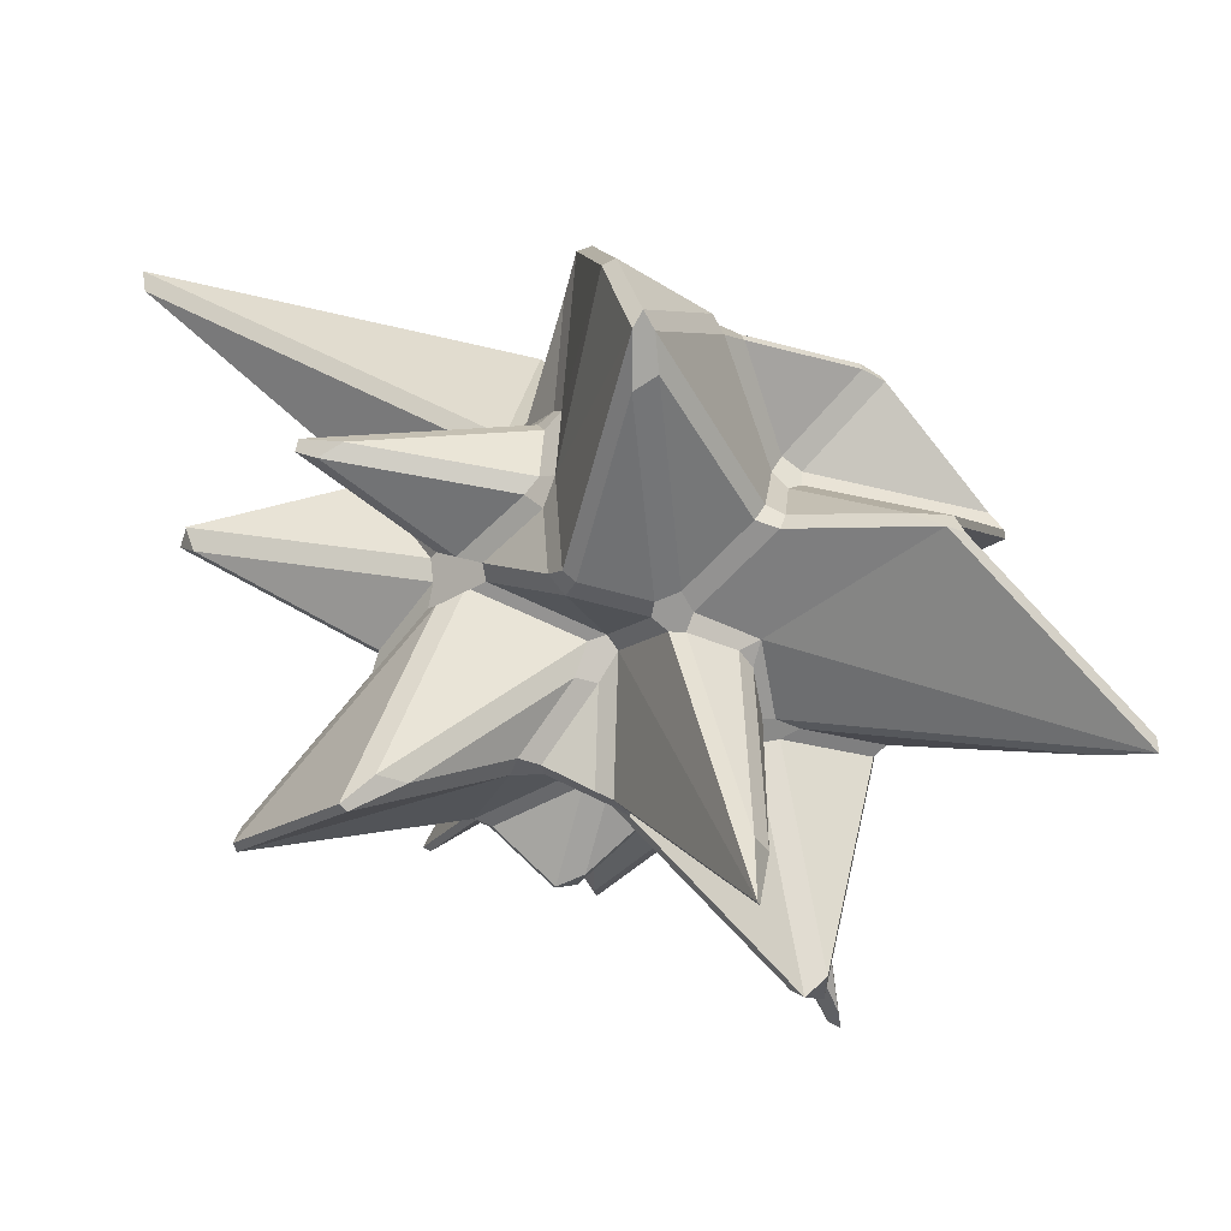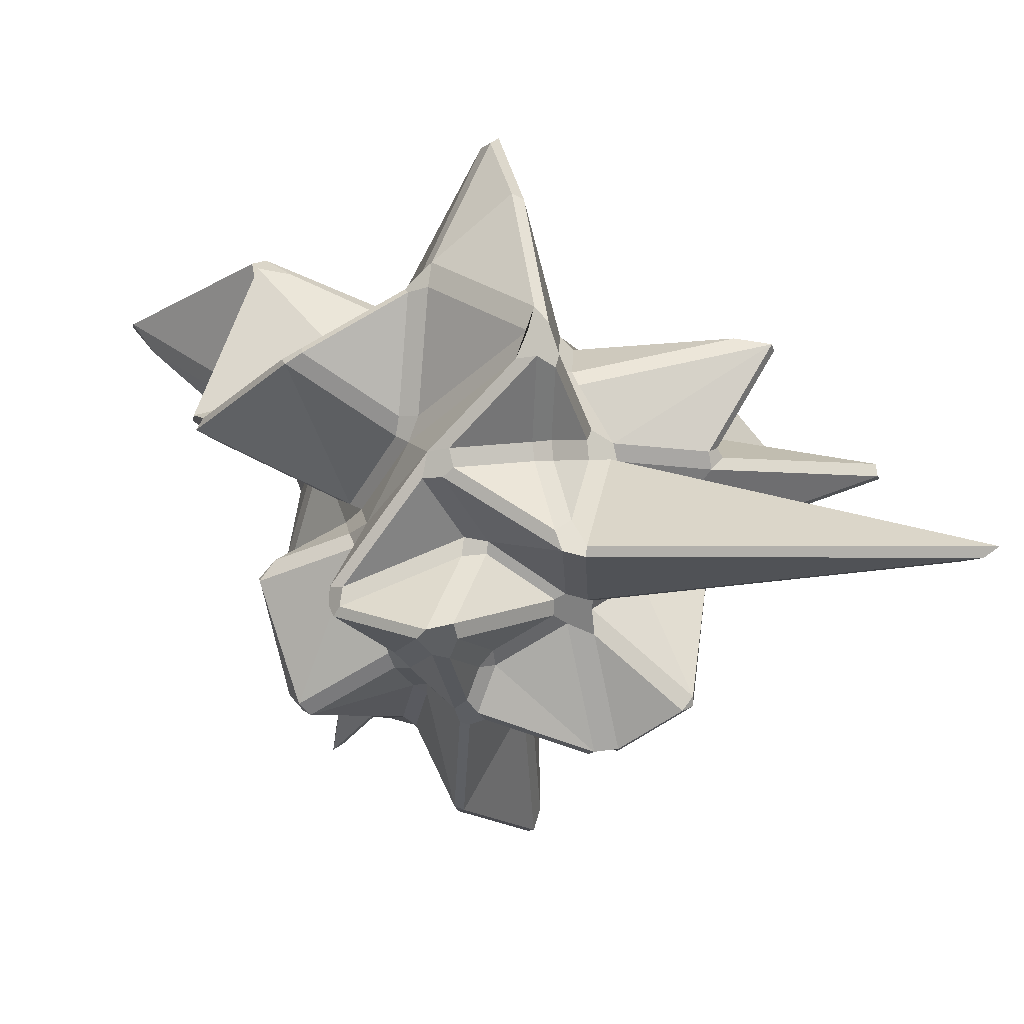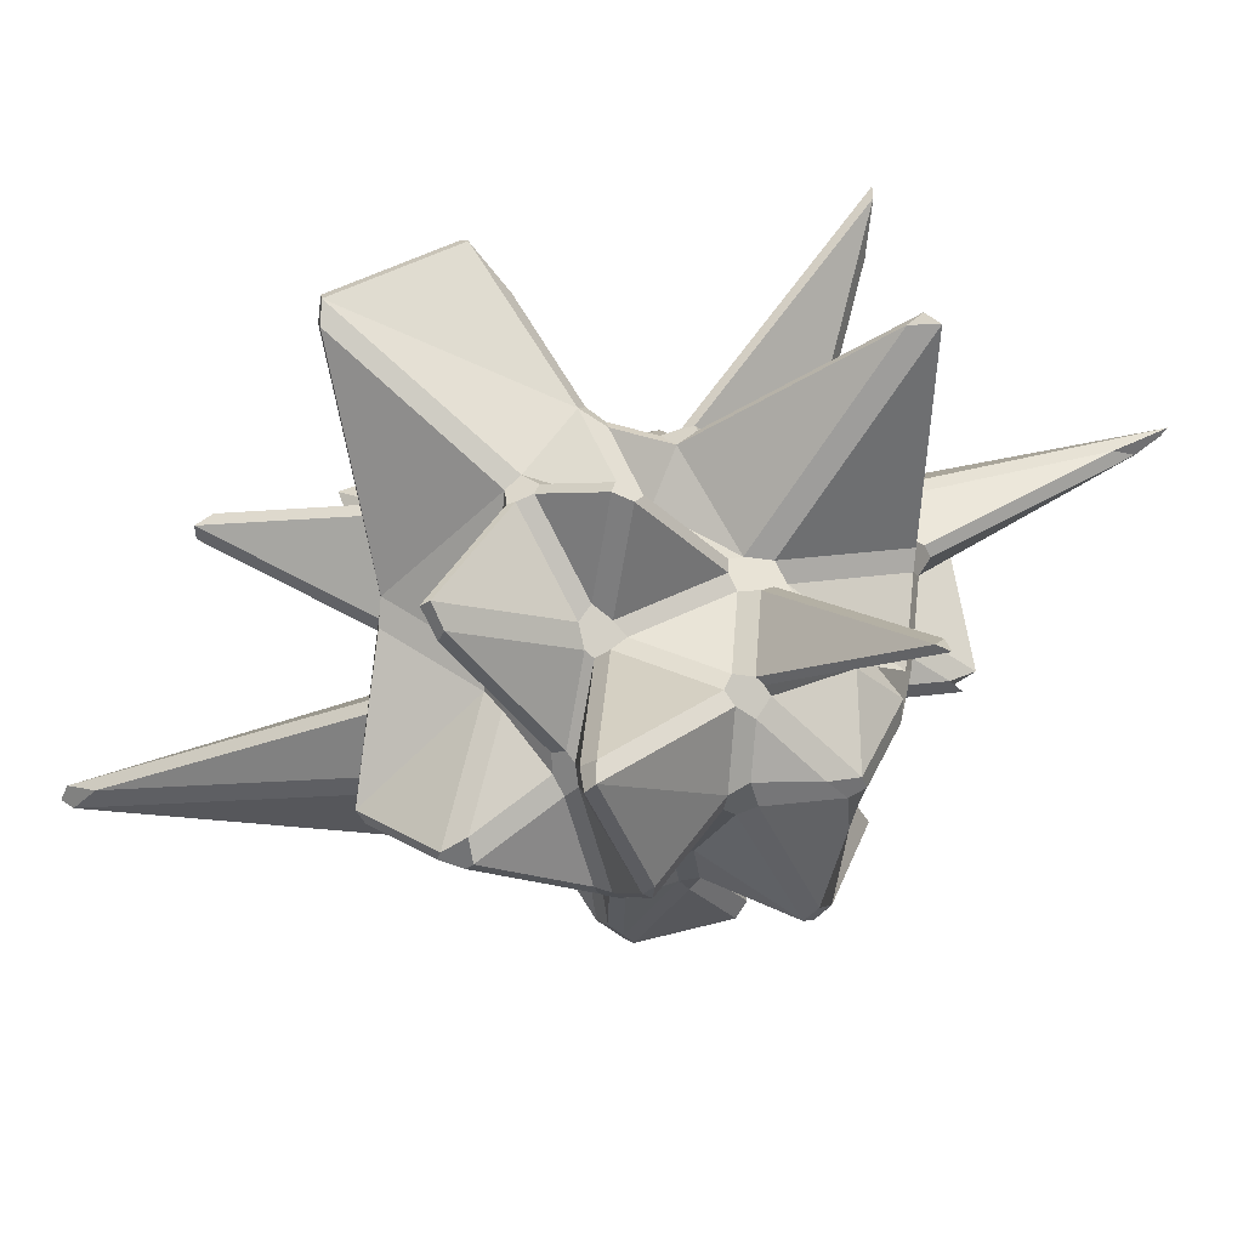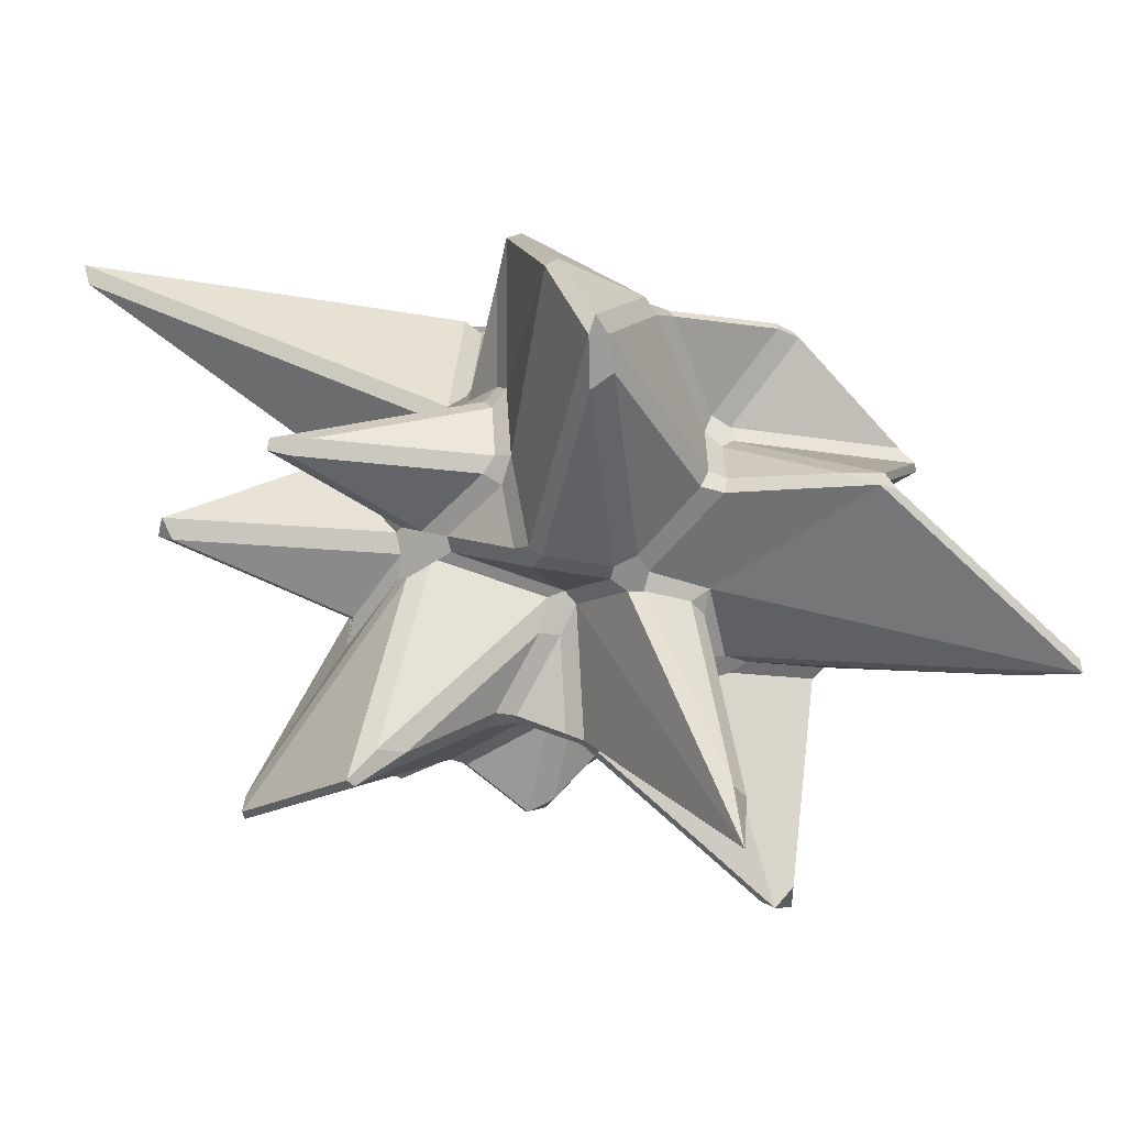
<metadata>
{"format":"obj","ext":"obj","renderer":"f3d","projection":"perspective","resolution":1024,"background":"white","views":[{"elev":44.2,"azim":79.3,"up":"+Z"},{"elev":23.2,"azim":-101.2,"up":"+Z"},{"elev":-71.6,"azim":63.4,"up":"+Z"},{"elev":49.7,"azim":72.9,"up":"+Z"}]}
</metadata>
<code>
o Icosphere
v 0.3276 -0.6407 -0.3995
v 0.3062 -0.6217 -0.4491
v 0.3254 -0.6035 -0.4551
v 0.3683 -0.5654 -0.4458
v 0.3929 -0.5613 -0.4176
v 0.3844 -0.6156 -0.3804
v 0.4432 0.002561 0.5229
v 0.4443 -0.07484 0.4962
v 0.4306 -0.08163 0.4235
v 0.4871 -0.04261 0.413
v 0.5065 0.005046 0.4197
v 0.4577 0.03669 0.4481
v 0.04417 -0.8373 0.05101
v 0.01836 -0.8359 0.01012
v 0.1055 -0.8797 -0.0171
v -0.1488 -0.07428 1.274
v -0.1518 -0.116 1.252
v 0.3842 0.2232 0.7074
v 0.4161 0.2908 0.6908
v 0.3638 0.3185 0.6932
v 0.3379 0.2642 0.7176
v -0.616 -0.1329 -0.05265
v -0.6245 -0.1276 -0.1091
v -0.6009 -0.1821 -0.1568
v -0.6233 -0.2754 -0.199
v -0.5756 -0.2766 -0.1215
v -0.5867 -0.2769 -0.0828
v -0.6491 -0.2439 -0.04851
v -0.6172 -0.1726 -0.03396
v 0.5114 -0.3925 -0.6045
v 0.5141 -0.3219 -0.6024
v 0.5281 -0.2976 -0.5428
v 0.5337 -0.3913 -0.5737
v -0.6347 0.2357 0.5491
v -0.5979 0.3033 0.5272
v -0.6318 0.3277 0.4452
v -0.6536 0.2618 0.454
v -0.6612 0.226 0.489
v -0.4249 0.5183 0.09697
v -0.3804 0.4853 0.188
v -0.3142 0.5387 0.1244
v -0.376 0.5265 0.09825
v -0.2245 -1.003 0.6907
v -0.2052 -1.019 0.6585
v -0.149 -0.9593 0.6736
v -0.1721 -0.8772 0.7029
v 0.4807 -1.307 -0.2286
v 0.5496 -1.337 -0.1961
v 0.5484 -1.344 -0.1559
v 0.474 -1.316 -0.1772
v 1.26 0.03782 0.3713
v 1.47 0.000312 0.3501
v 1.446 0.01377 0.3053
v 1.272 0.07841 0.3127
v -0.2028 -0.2801 0.6269
v -0.2395 -0.2211 0.6624
v -0.2971 -0.2359 0.6145
v -0.2612 -0.2917 0.5998
v 0.6953 0.5042 -1.28
v 0.6951 0.4908 -1.191
v 0.6864 0.4629 -1.251
v 0.005301 -0.1806 -1.25
v -0.04223 -0.2073 -1.219
v -0.08005 -0.1748 -1.287
v -0.03198 -0.1619 -1.318
v -0.2117 0.7934 -0.000217
v -0.215 0.8523 -0.06584
v -0.2442 0.854 -0.06191
v 0.3538 0.4481 -0.5152
v 0.3214 0.4907 -0.4709
v 0.3459 0.4692 -0.403
v 0.3739 0.438 -0.4709
v -0.7147 0.6293 0.03652
v -0.6737 0.6117 0.08919
v -0.649 0.6523 0.08298
v -0.6459 0.658 0.01208
v -0.7094 0.6497 -0.000781
v -0.1056 0.5243 0.07731
v -0.1236 0.4686 0.1313
v -0.05739 0.5015 0.1272
v 0.01882 0.539 0.1185
v -0.02015 0.5042 0.04614
v -0.07421 0.5531 0.01769
v 0.43 0.07514 -0.3003
v 0.4123 0.03246 -0.3312
v 0.3848 0.04632 -0.3664
v 0.3511 0.09331 -0.3826
v 0.3943 0.1454 -0.4206
v 0.41 0.1809 -0.3804
v 0.366 0.3262 -0.3526
v 0.4113 0.23 -0.2923
v 0.4612 0.1608 -0.3035
v -0.3382 0.1672 -1.019
v -0.3841 0.1521 -0.9896
v -0.392 0.1885 -0.9651
v -0.9399 0.3721 0.03329
v -0.9264 0.4017 -0.003894
v -0.8815 0.3431 -0.09117
v -0.8597 0.2791 -0.1206
v -0.8977 0.2578 -0.03177
v -0.9038 0.2731 0.02877
v -0.5784 0.09915 0.1245
v -0.5741 0.09292 0.1688
v -0.5594 0.1741 0.1857
v -0.6002 0.1905 0.1333
v -0.2553 0.3591 0.4549
v -0.3201 0.3247 0.4545
v -0.2925 0.2842 0.5399
v -0.2585 0.348 0.5302
v 0.2437 0.1916 -0.7271
v 0.2068 0.1376 -0.6765
v 0.1771 0.1262 -0.75
v 0.1547 0.172 -0.774
v 0.1351 0.2496 -0.7349
v 0.2028 0.2639 -0.6942
v 0.236 0.2227 -0.7371
v 0.1281 -0.1501 -0.528
v 0.152 -0.2078 -0.5181
v 0.1715 -0.2854 -0.5254
v 0.11 -0.2971 -0.5421
v 0.04657 -0.2452 -0.5546
v 0.04244 -0.212 -0.5724
v 0.09189 -0.1854 -0.5892
v 0.3199 -0.1197 1.178
v 0.3154 -0.04357 1.223
v 0.2579 -0.0435 1.33
v 0.1996 -0.066 1.362
v 0.2707 -0.1094 1.358
v 0.04048 -0.3818 0.6008
v 0.095 -0.3355 0.5886
v 0.05267 -0.2916 0.6725
v 0.006896 -0.3318 0.6342
v 1.301 0.1976 -0.3056
v 1.251 0.1691 -0.3271
v 1.298 0.2561 -0.3307
v 1.257 0.2742 -0.2822
v -0.3942 -0.403 0.3549
v -0.3847 -0.3899 0.4205
v -0.3905 -0.31 0.479
v -0.4561 -0.2789 0.4699
v -0.4863 -0.2792 0.4068
v -0.4649 -0.3629 0.394
v -0.4187 -0.3865 0.3641
v -0.4145 -0.7296 0.3747
v -0.4238 -0.7374 0.3094
v -0.3917 -0.7872 0.3384
v -0.3776 -0.7701 0.3718
v 0.7262 -0.8352 0.189
v 0.7267 -0.9256 0.244
v 0.7948 -1.04 0.2179
v 0.8082 -1.018 0.1962
v 0.3547 -0.2228 0.1027
v 0.308 -0.1541 0.182
v 0.2697 -0.1818 0.2158
v 0.2603 -0.2372 0.1906
v 0.36 -0.2947 0.147
v 0.1245 -0.6681 0.2828
v 0.08686 -0.5709 0.3059
v 0.09842 -0.5113 0.3295
v 0.07962 -0.5174 0.3888
v 0.02304 -0.5879 0.3743
v -0.02957 -0.6398 0.3531
v -0.04322 -0.6567 0.3197
v 0.01795 -0.6592 0.2793
v 0.07856 -0.6856 0.2315
v -0.3089 -1.348 0.2242
v -0.3783 -1.363 0.2633
v -0.4092 -1.363 0.2279
v -0.3623 -1.387 0.1969
v -0.819 -0.1449 0.3331
v -0.879 -0.07525 0.3285
v -0.9113 -0.09472 0.2641
v -0.9463 -0.1653 0.2527
v -0.9378 -0.172 0.2891
v -0.3124 -0.08539 -0.6182
v -0.2526 -0.1262 -0.6132
v -0.2385 -0.1623 -0.594
v -0.266 -0.1968 -0.5803
v -0.326 -0.1626 -0.5732
v -0.3704 -0.1028 -0.5799
v 0.3934 -0.2735 -0.214
v 0.4002 -0.2782 -0.2803
v 0.3985 -0.1877 -0.258
v 0.4129 -0.2171 -0.2028
v 0.5941 0.7384 0.8248
v 0.544 0.6232 0.8102
v 0.645 0.7024 0.8374
v 0.6644 0.7529 0.8219
v 0.5945 0.7531 0.784
v -0.5274 0.44 -0.2483
v -0.5221 0.4186 -0.3094
v -0.5663 0.372 -0.2921
v -0.6083 0.431 -0.2066
v -0.5486 0.4475 -0.1861
v 0.0532 0.6548 -0.6118
v 0.09101 0.6151 -0.6597
v 0.04872 0.5206 -0.7083
v 0.01793 0.6076 -0.6643
v 0.6423 0.5515 -0.06631
v 0.6322 0.5563 -0.09691
v 0.5638 0.5829 -0.108
v 0.5497 0.6132 -0.06206
v 0.607 0.6272 -0.0205
v 0.6353 0.5911 -0.0303
v 0.1992 0.7122 -0.3595
v 0.2516 0.7033 -0.2634
v 0.3237 0.6948 -0.2192
v 0.3241 0.6695 -0.2747
v 0.3177 0.57 -0.3428
v 0.2672 0.6841 -0.3555
v -0.0741 0.6918 -0.3522
v -0.05454 0.7031 -0.4286
v -0.1324 0.709 -0.453
v -0.1516 0.6996 -0.379
v -0.3704 0.7302 -0.5248
v -0.4338 0.7102 -0.5122
v -0.4333 0.7499 -0.4642
v -0.3697 0.7759 -0.4596
v -0.1443 0.666 0.7624
v -0.1261 0.7342 0.7195
v -0.1599 0.7262 0.7147
v -0.1751 0.6683 0.7567
v 0.167 0.9963 0.4108
v 0.2341 1.025 0.3982
v 0.2486 1.029 0.374
v 0.201 0.9531 0.3075
v 0.1721 1.023 0.3653
v 0.2671 0.5712 0.1602
v 0.2574 0.5947 0.213
v 0.3137 0.6154 0.265
v 0.3665 0.6068 0.2713
v 0.3725 0.5963 0.1938
v 0.3368 0.5852 0.1325
v 1.208 1.186 0.4151
v 1.086 1.045 0.3098
v 1.096 1.119 0.3484
v 1.17 1.187 0.4429
v -0.1432 0.2883 -0.7496
v -0.1574 0.3378 -0.7005
v -0.09524 0.3766 -0.7359
v -0.03498 0.3194 -0.7516
v -0.0835 0.2697 -0.7975
v -0.3971 0.2849 -0.486
v -0.4583 0.2968 -0.4161
v -0.4012 0.3345 -0.4479
v -0.6007 0.1665 -0.5207
v -0.6183 0.1137 -0.4962
v -0.6484 0.1457 -0.4513
v -0.6681 0.188 -0.3867
v -0.6363 0.2265 -0.4315
v -0.6048 0.203 -0.5037
v 0.07477 0.347 0.6005
v 0.1506 0.3798 0.5962
v 0.1002 0.4329 0.5562
v 0.04301 0.4474 0.5571
v 0.01856 0.3898 0.606
v -0.1828 0.2263 0.9686
v -0.1397 0.2051 1.042
v -0.09429 0.2314 0.9975
v -0.1225 0.2993 0.9443
v -0.1528 0.2922 0.9433
v 0.5228 0.1585 0.3338
v 0.5399 0.1982 0.2755
v 0.4975 0.2299 0.3415
v 0.6044 0.3321 0.05916
v 0.583 0.2621 0.09085
v 0.5927 0.2199 0.1107
v 0.6115 0.1874 0.05729
v 0.6109 0.1947 0.02729
v 0.609 0.2716 0.0304
v -0.6417 0.1394 -0.2756
v -0.6101 0.07519 -0.29
v -0.6321 0.08765 -0.2205
v -0.5823 -0.3049 -0.6459
v -0.6587 -0.3565 -0.6515
v -0.6944 -0.3516 -0.6226
v -0.6808 -0.2675 -0.6327
v -0.6472 -0.2565 -0.6584
v -0.628 -0.05773 0.4762
v -0.6006 -0.1297 0.4616
v -0.5713 -0.1282 0.5251
v -0.6005 -0.05553 0.536
v -0.6234 0.006211 0.8462
v -0.6584 -0.05768 0.8638
v -0.6207 -0.13 0.8052
v -0.5621 -0.1548 0.8286
v -0.6076 -0.1083 0.9599
v -0.5669 -0.06789 1.005
v -0.5982 -0.03927 0.9327
v 0.3886 -0.2915 0.5599
v 0.3562 -0.3254 0.5811
v 0.3047 -0.3587 0.5252
v 0.3693 -0.3202 0.4937
v 0.672 -0.1916 -0.1373
v 0.6732 -0.2028 -0.1089
v 0.644 -0.2315 -0.09333
v 0.5979 -0.2788 -0.09649
v 0.6094 -0.2301 -0.1582
v 0.01645 -0.6544 -0.8483
v 0.07847 -0.7258 -0.8499
v 0.05361 -0.7469 -0.8531
v -0.02908 -0.6541 -0.8166
v -0.249 -0.3648 -0.4745
v -0.1874 -0.4034 -0.4794
v -0.129 -0.4577 -0.4641
v -0.1495 -0.4612 -0.4158
v -0.2346 -0.4325 -0.4337
v -0.3636 -0.4941 -0.05454
v -0.3862 -0.4755 -0.09287
v -0.3389 -0.5101 -0.132
v -0.2953 -0.5599 -0.07963
v -0.34 -0.5091 -0.0575
v -0.1635 -0.8108 -0.2592
v -0.1862 -0.8025 -0.2128
v -0.2482 -0.7767 -0.2794
v -0.7215 -0.6125 -0.4255
v -0.7503 -0.5678 -0.4636
v -0.7246 -0.6124 -0.4632
v -1.348 -1.308 0.3123
v -1.405 -1.396 0.3841
v -1.472 -1.394 0.4145
v -1.463 -1.346 0.3739
v 0.5469 -0.498 0.03607
v 0.5491 -0.5232 -0.02919
v 0.5425 -0.4197 -0.05285
v 0.544 -0.4288 -0.009667
f 14 169 311
f 297 152 326
f 323 156 148
f 49 150 157
f 158 149 155
f 146 167 163
f 17 287 56
f 165 15 50
f 128 17 131
f 325 184 298
f 303 274 179
f 85 183 32
f 9 293 154
f 34 282 284
f 245 191 216
f 217 190 42
f 229 81 226
f 132 55 46
f 265 204 235
f 96 105 73
f 238 95 243
f 245 216 239
f 115 196 70
f 78 66 41
f 219 260 256
f 107 79 40
f 194 76 39
f 68 217 42
f 264 266 234
f 312 145 137
f 298 184 84
f 62 112 123
f 209 90 71
f 63 122 176
f 251 243 95
f 99 249 271
f 246 94 175
f 198 240 215 213
f 250 98 192
f 109 261 222
f 40 35 107
f 77 193 97
f 171 279 38
f 74 104 36
f 197 114 241
f 108 289 257
f 22 102 101
f 8 124 290
f 53 295 268
f 225 189 230
f 65 93 242
f 200 135 92
f 242 113 65
f 40 75 35
f 107 35 283
f 172 37 103
f 168 145 312
f 21 252 259 126
f 314 50 15
f 130 160 292
f 7 18 125
f 54 267 263
f 57 286 139
f 6 324 48
f 187 19 12 264
f 316 314 310
f 27 309 319
f 86 31 118
f 280 170 141
f 174 321 142
f 44 147 162
f 48 324 151
f 33 182 5
f 164 166 13
f 161 129 45
f 43 138 144
f 180 278 247
f 15 310 314
f 196 210 70
f 30 4 119
f 293 159 154
f 127 258 16
f 317 25 276
f 214 218 67 83
f 87 117 111
f 208 201 91
f 188 237 231
f 206 211 82
f 221 80 106
f 205 195 212
f 262 11 51
f 244 250 192
f 134 298 84
f 228 206 82
f 227 80 221
f 264 234 187
f 232 236 203
f 207 233 202
f 110 61 88
f 299 177 121
f 26 316 310
f 172 103 29
f 56 131 17
f 16 258 288
f 223 220 255
f 253 20 186
f 248 277 272
f 89 60 72
f 64 175 94
f 128 131 291
f 318 275 307
f 304 178 302
f 24 272 277
f 28 322 173
f 143 320 308
f 69 59 116
f 10 153 52
f 270 136 199
f 224 254 185
f 6 181 324
f 120 3 300
f 318 307 315
f 140 285 281
f 23 100 273
f 58 138 43
f 313 306 1
f 2 305 301
f 52 153 296
f 133 269 294
f 1 2 3 4 5 6
f 7 8 9 10 11 12
f 13 14 15
f 18 19 20 21
f 22 23 24 25 26 27 28 29
f 30 31 32 33
f 34 35 36 37 38
f 39 40 41 42
f 43 44 45 46
f 47 48 49 50
f 51 52 53 54
f 55 56 57 58
f 59 60 61
f 62 63 64 65
f 66 67 68
f 69 70 71 72
f 73 74 75 76 77
f 78 79 80 81 82 83
f 84 85 86 87 88 89 90 91 92
f 93 94 95
f 96 97 98 99 100 101
f 102 103 104 105
f 106 107 108 109
f 110 111 112 113 114 115 116
f 117 118 119 120 121 122 123
f 124 125 126 127 128
f 129 130 131 132
f 133 134 135 136
f 137 138 139 140 141 142 143
f 144 145 146 147
f 148 149 150 151
f 152 153 154 155 156
f 157 158 159 160 161 162 163 164 165
f 166 167 168 169
f 170 171 172 173 174
f 175 176 177 178 179 180
f 181 182 183 184
f 185 186 187 188 189
f 190 191 192 193 194
f 195 196 197 198
f 199 200 201 202 203 204
f 205 206 207 208 209 210
f 211 212 213 214
f 215 216 217 218
f 219 220 221 222
f 223 224 225 226 227
f 228 229 230 231 232 233
f 234 235 236 237
f 238 239 240 241 242
f 243 244 245
f 246 247 248 249 250 251
f 252 253 254 255 256
f 257 258 259 260 261
f 262 263 264
f 265 266 267 268 269 270
f 271 272 273
f 274 275 276 277 278
f 279 280 281 282
f 283 284 285 286 287 288 289
f 290 291 292 293
f 294 295 296 297 298
f 299 300 301 302
f 303 304 305 306 307
f 308 309 310 311 312
f 313 314 315
f 316 317 318
f 319 320 321 322
f 323 324 325 326
f 326 152 156 323
f 12 19 18 7
f 20 253 252 21
f 283 35 34 284
f 185 254 253 186
f 42 190 194 39
f 58 43 46 55
f 184 325 324 181
f 47 1 6 48
f 298 134 133 294
f 246 175 180 247
f 72 60 59 69
f 302 178 177 299
f 245 239 238 243
f 270 199 204 265
f 205 212 211 206
f 215 240 239 216
f 77 97 96 73
f 223 255 254 224
f 237 188 187 234
f 134 84 92 135
f 273 100 99 271
f 29 103 102 22
f 11 262 264 12
f 10 52 51 11
f 262 51 54 263
f 87 111 110 88
f 112 62 65 113
f 86 118 117 87
f 124 8 7 125
f 269 133 136 270
f 297 326 325 298
f 3 120 119 4
f 312 137 143 308
f 147 44 43 144
f 49 157 165 50
f 45 129 132 46
f 44 162 161 45
f 15 165 164 13
f 166 164 163 167
f 155 149 148 156
f 167 146 145 168
f 162 147 146 163
f 168 312 311 169
f 141 170 174 142
f 178 304 303 179
f 278 180 179 274
f 118 31 30 119
f 28 173 172 29
f 63 176 175 64
f 31 86 85 32
f 182 33 32 183
f 193 77 76 194
f 91 201 200 92
f 207 202 201 208
f 70 210 209 71
f 218 214 213 215
f 198 213 212 195
f 244 192 191 245
f 190 217 216 191
f 83 67 66 78
f 226 81 80 227
f 228 82 81 229
f 229 226 225 230
f 231 237 236 232
f 203 236 235 204
f 60 89 88 61
f 95 238 242 93
f 197 241 240 198
f 250 244 243 251
f 249 99 98 250
f 35 75 74 36
f 104 74 73 105
f 288 258 257 289
f 222 261 260 219
f 186 20 19 187
f 53 268 267 54
f 263 267 266 264
f 234 266 265 235
f 111 117 123 112
f 176 122 121 177
f 247 278 277 248
f 24 277 276 25
f 23 273 272 24
f 38 279 282 34
f 103 37 36 104
f 286 57 56 287
f 139 286 285 140
f 138 58 57 139
f 281 285 284 282
f 258 127 126 259
f 21 126 125 18
f 128 291 290 124
f 296 153 152 297
f 52 296 295 53
f 268 295 294 269
f 4 30 33 5
f 1 306 305 2
f 301 305 304 302
f 315 307 306 313
f 318 315 314 316
f 319 309 308 320
f 142 321 320 143
f 322 28 27 319
f 173 322 321 174
f 144 138 137 145
f 181 6 5 182
f 157 150 149 158
f 131 56 55 132
f 154 159 158 155
f 129 161 160 130
f 292 160 159 293
f 169 14 13 166
f 310 15 14 311
f 50 314 313 47
f 127 16 17 128
f 274 303 307 275
f 153 10 9 154
f 93 65 64 94
f 183 85 84 184
f 188 231 230 189
f 189 225 224 185
f 90 209 208 91
f 233 207 206 228
f 210 196 195 205
f 82 211 214 83
f 217 68 67 218
f 41 66 68 42
f 39 76 75 40
f 40 79 78 41
f 79 107 106 80
f 109 222 221 106
f 220 223 227 221
f 219 256 255 220
f 202 233 232 203
f 135 200 199 136
f 71 90 89 72
f 241 114 113 242
f 196 115 114 197
f 94 246 251 95
f 248 272 271 249
f 97 193 192 98
f 100 23 22 101
f 105 96 101 102
f 287 17 16 288
f 107 283 289 108
f 256 260 259 252
f 261 109 108 257
f 115 70 69 116
f 116 59 61 110
f 122 63 62 123
f 275 318 317 276
f 37 172 171 38
f 279 171 170 280
f 280 141 140 281
f 130 292 291 131
f 293 9 8 290
f 300 3 2 301
f 299 121 120 300
f 316 26 25 317
f 309 27 26 310
f 323 148 151 324
f 150 49 48 151
f 47 313 1

</code>
